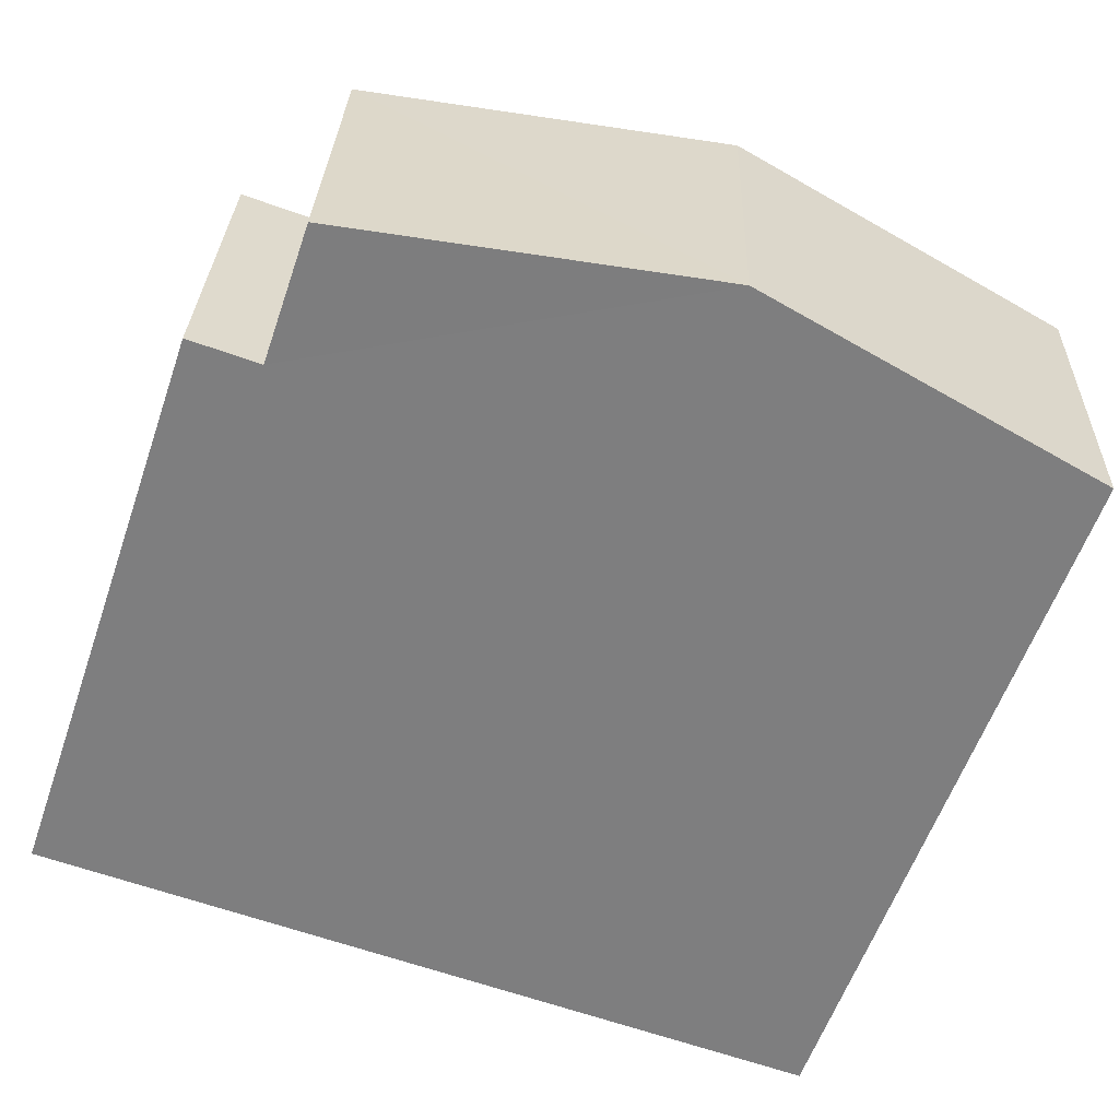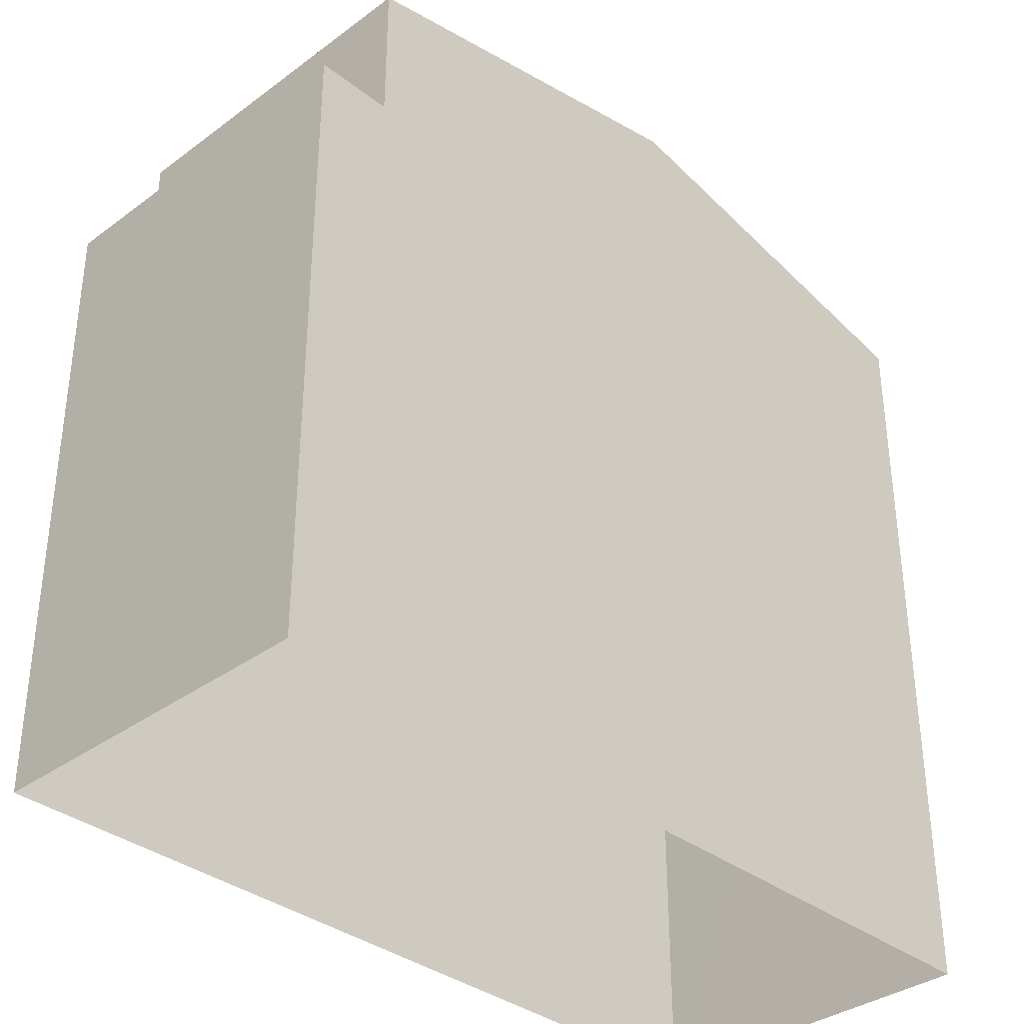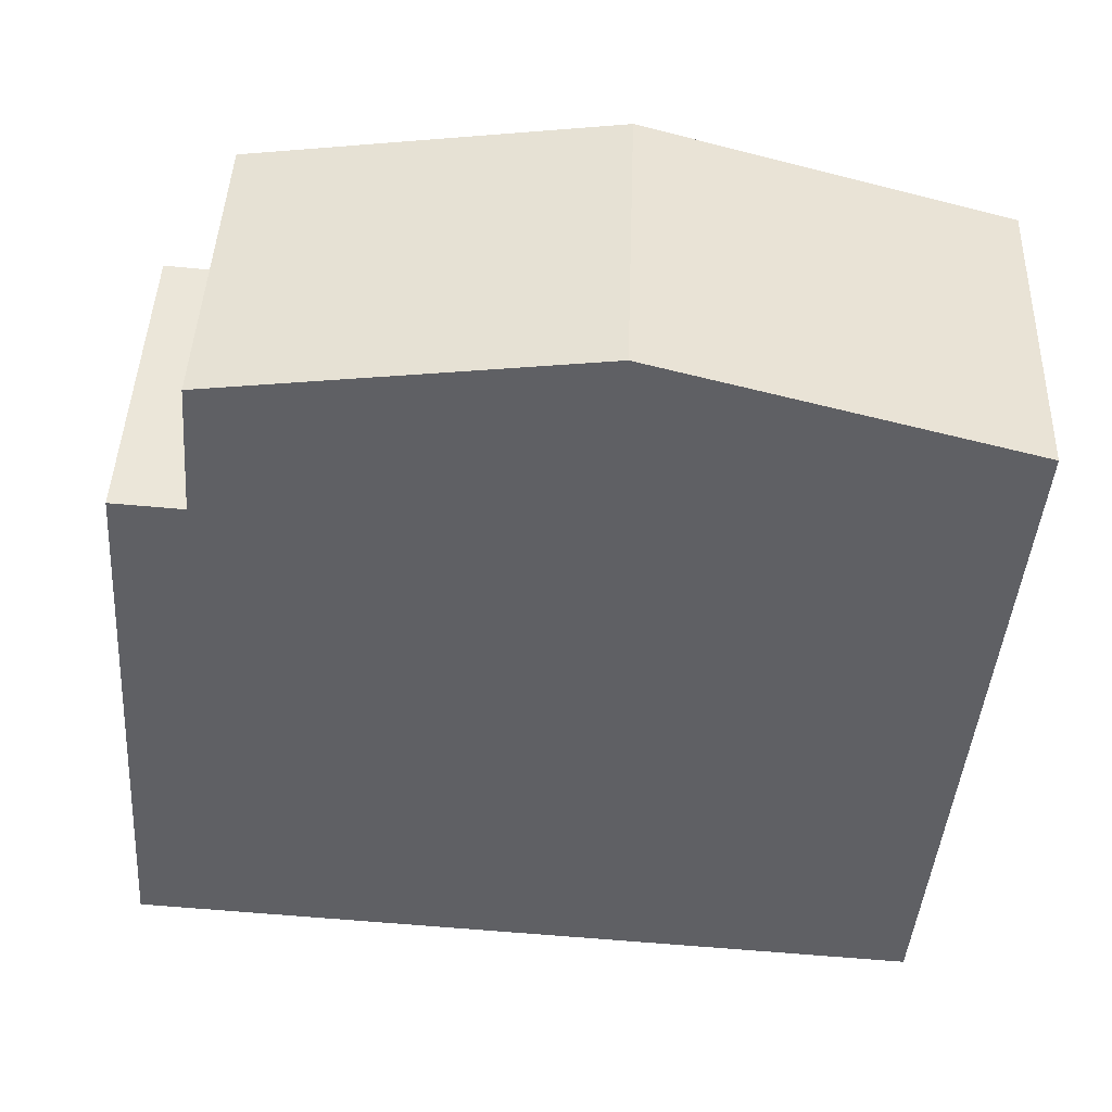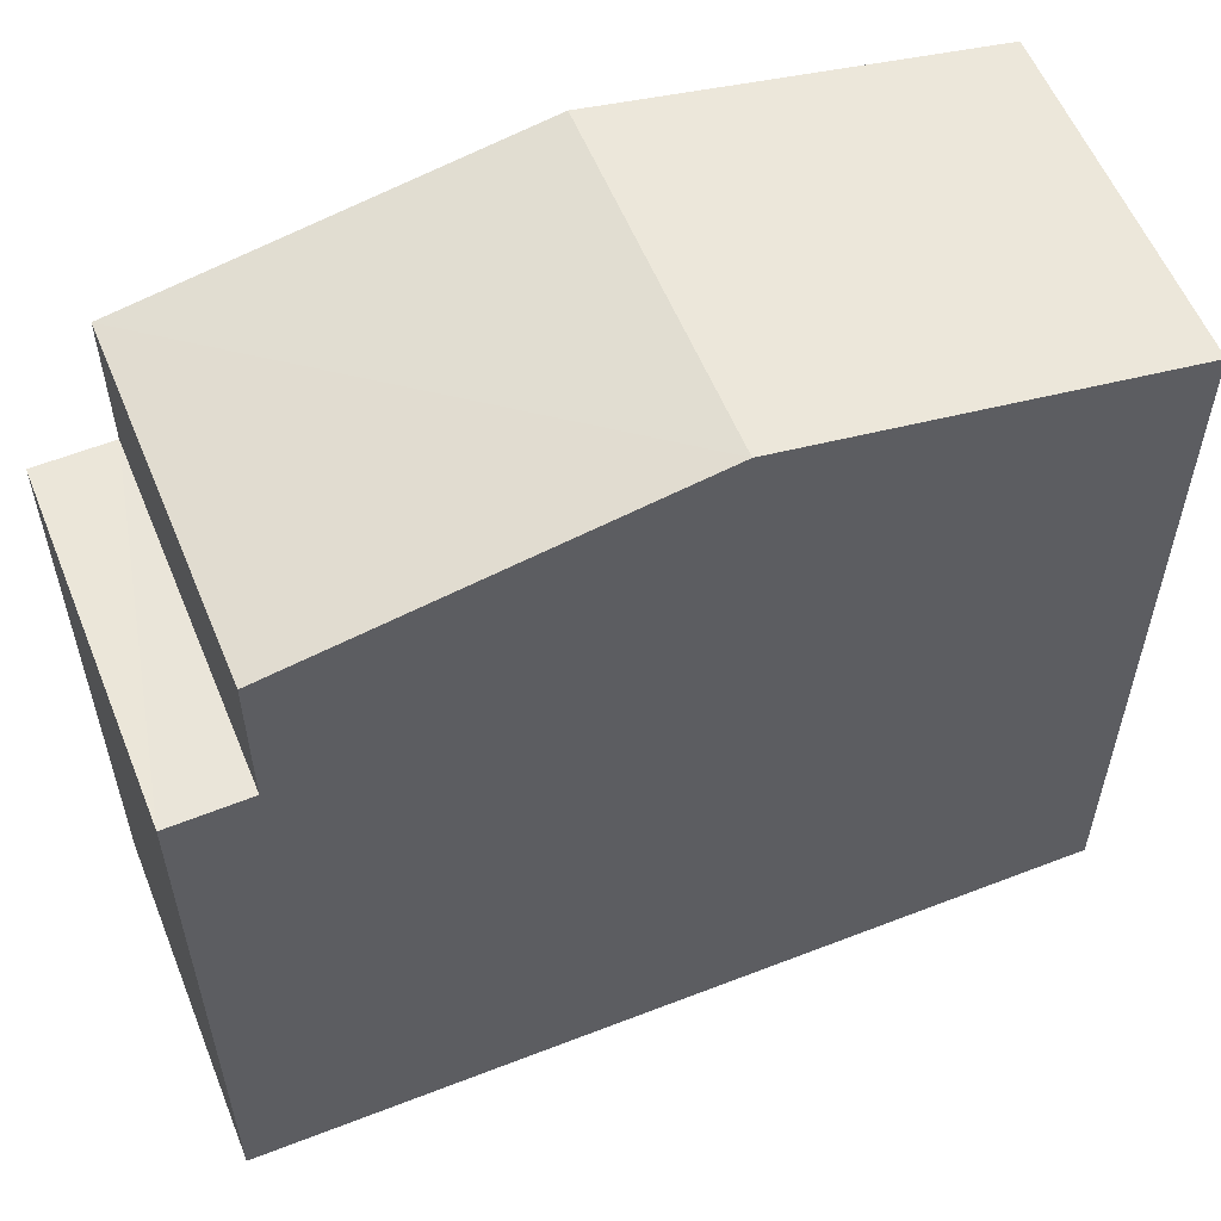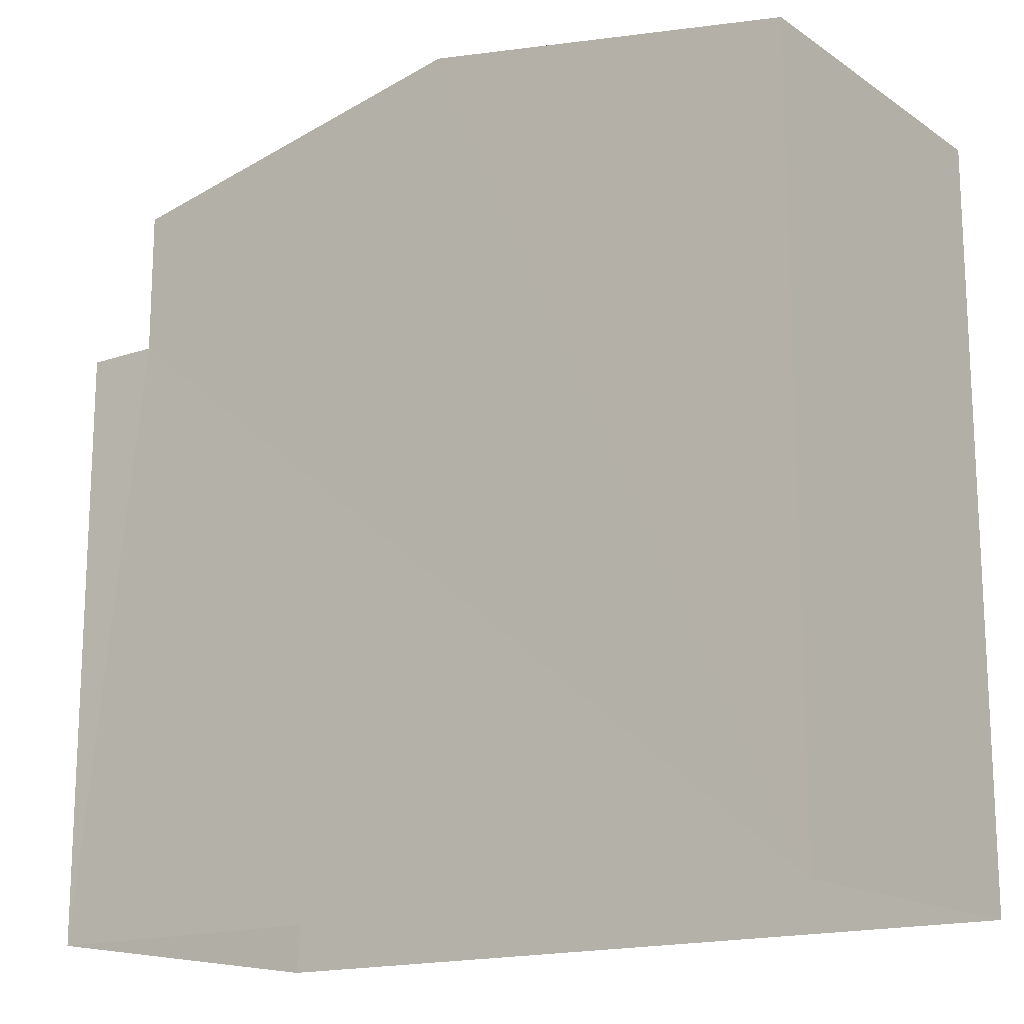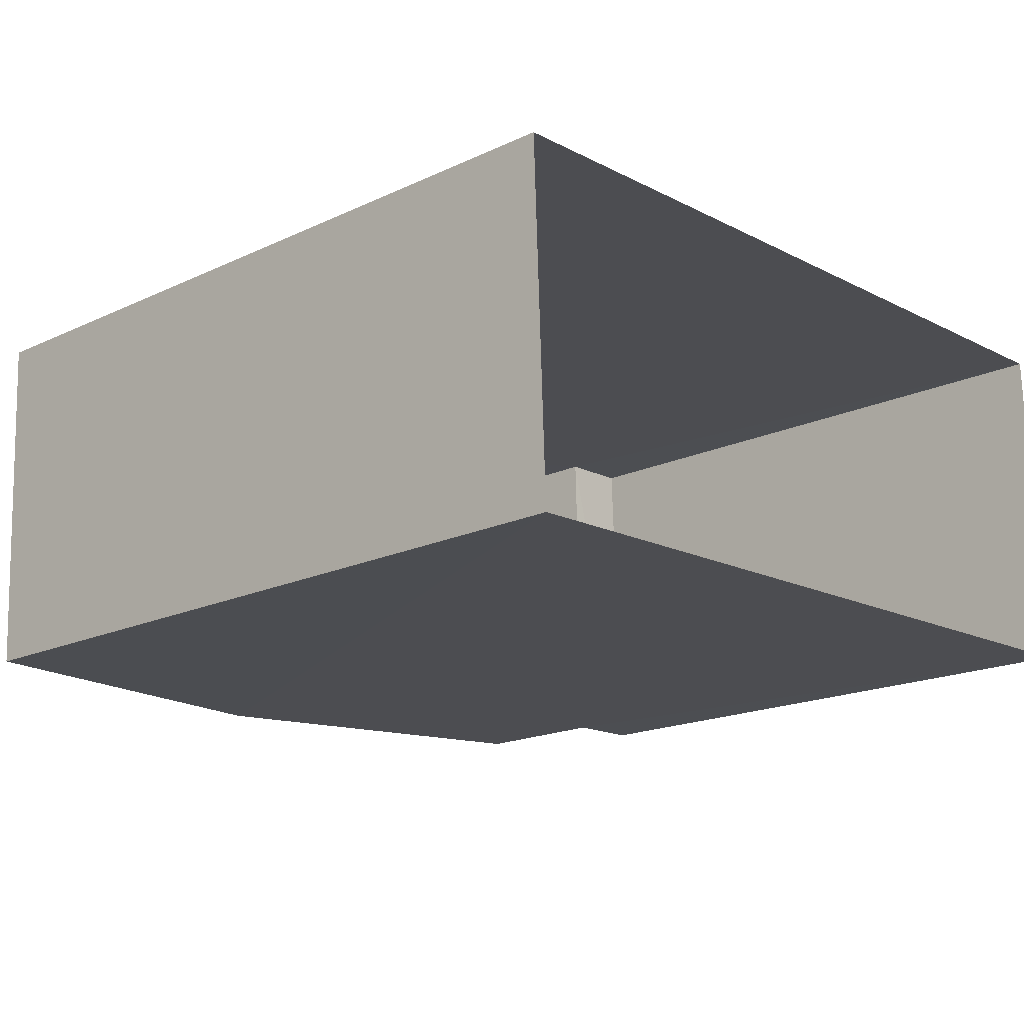
<metadata>
{"format":"obj","ext":"obj","renderer":"f3d","projection":"perspective","resolution":1024,"background":"white","views":[{"elev":-59.0,"azim":-19.0,"up":"+Y"},{"elev":-35.4,"azim":-47.8,"up":"+Z"},{"elev":-44.6,"azim":-4.3,"up":"+Y"},{"elev":56.9,"azim":-24.1,"up":"+Z"},{"elev":-16.2,"azim":34.1,"up":"+Z"},{"elev":-17.9,"azim":132.3,"up":"+Y"}]}
</metadata>
<code>
v -3.728e+05 -1.051e+05 24.68
v -3.728e+05 -1.051e+05 24.68
v -3.728e+05 -1.051e+05 24.68
v -3.728e+05 -1.051e+05 24.68
v -3.728e+05 -1.051e+05 35.06
v -3.728e+05 -1.051e+05 34.13
v -3.728e+05 -1.051e+05 35.06
v -3.728e+05 -1.051e+05 34.14
v -3.728e+05 -1.051e+05 32.32
v -3.728e+05 -1.051e+05 32.32
v -3.728e+05 -1.051e+05 32.33
v -3.728e+05 -1.051e+05 32.33
v -3.728e+05 -1.051e+05 34.13
v -3.728e+05 -1.051e+05 34.14
f 1 2 3
f 1 4 2
f 5 6 7
f 5 8 6
f 9 10 11
f 12 9 11
f 13 14 5
f 7 13 5
f 9 14 13
f 9 12 14
f 8 5 3
f 5 14 12
f 3 12 1
f 1 12 11
f 3 5 12
f 6 2 7
f 13 7 9
f 9 2 4
f 9 4 10
f 7 2 9
f 11 4 1
f 11 10 4
f 8 3 2
f 6 8 2

</code>
